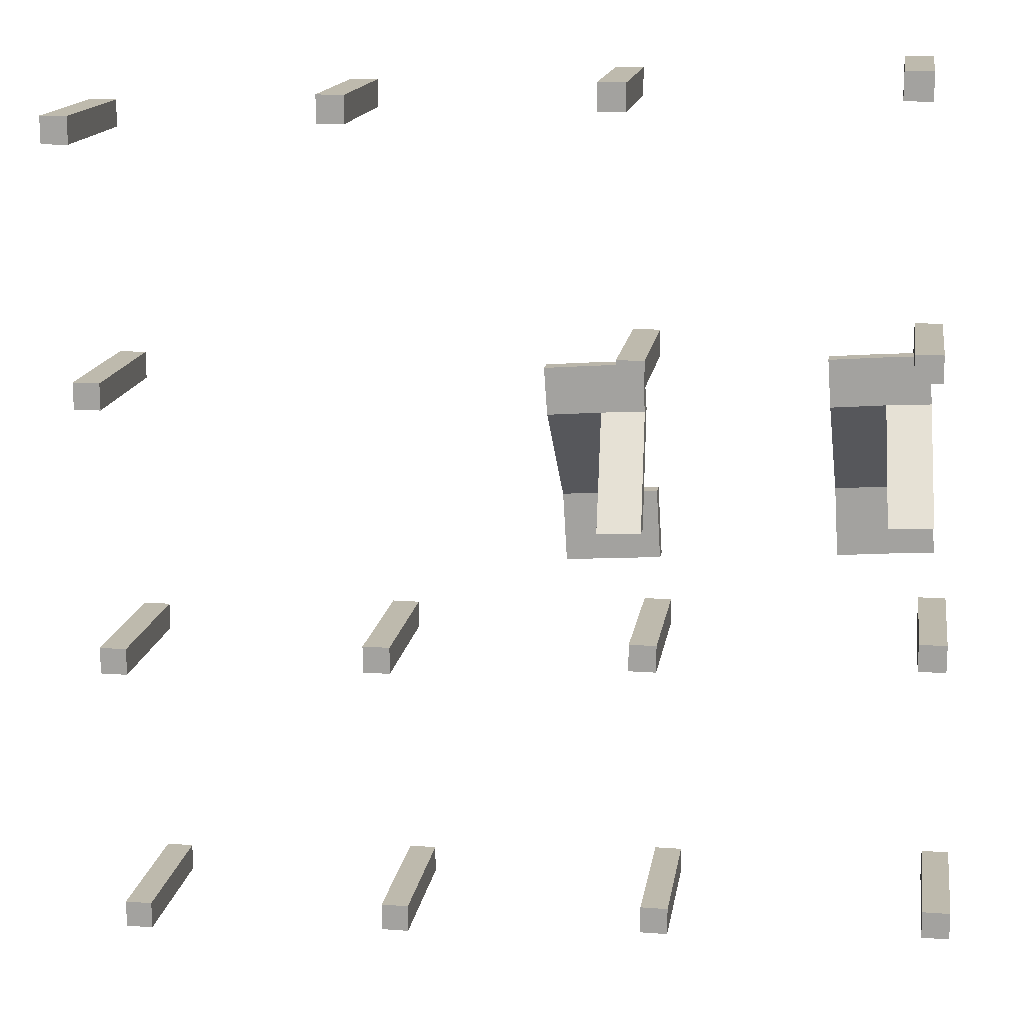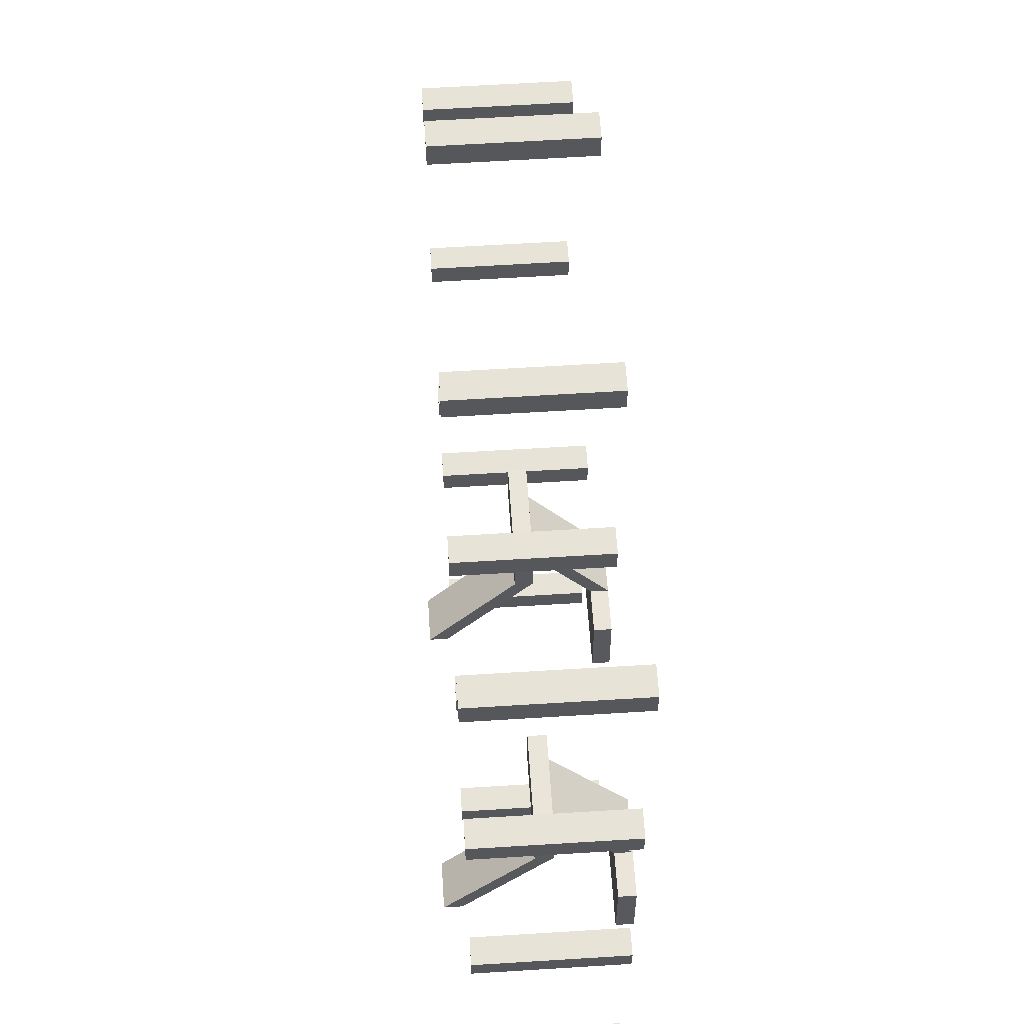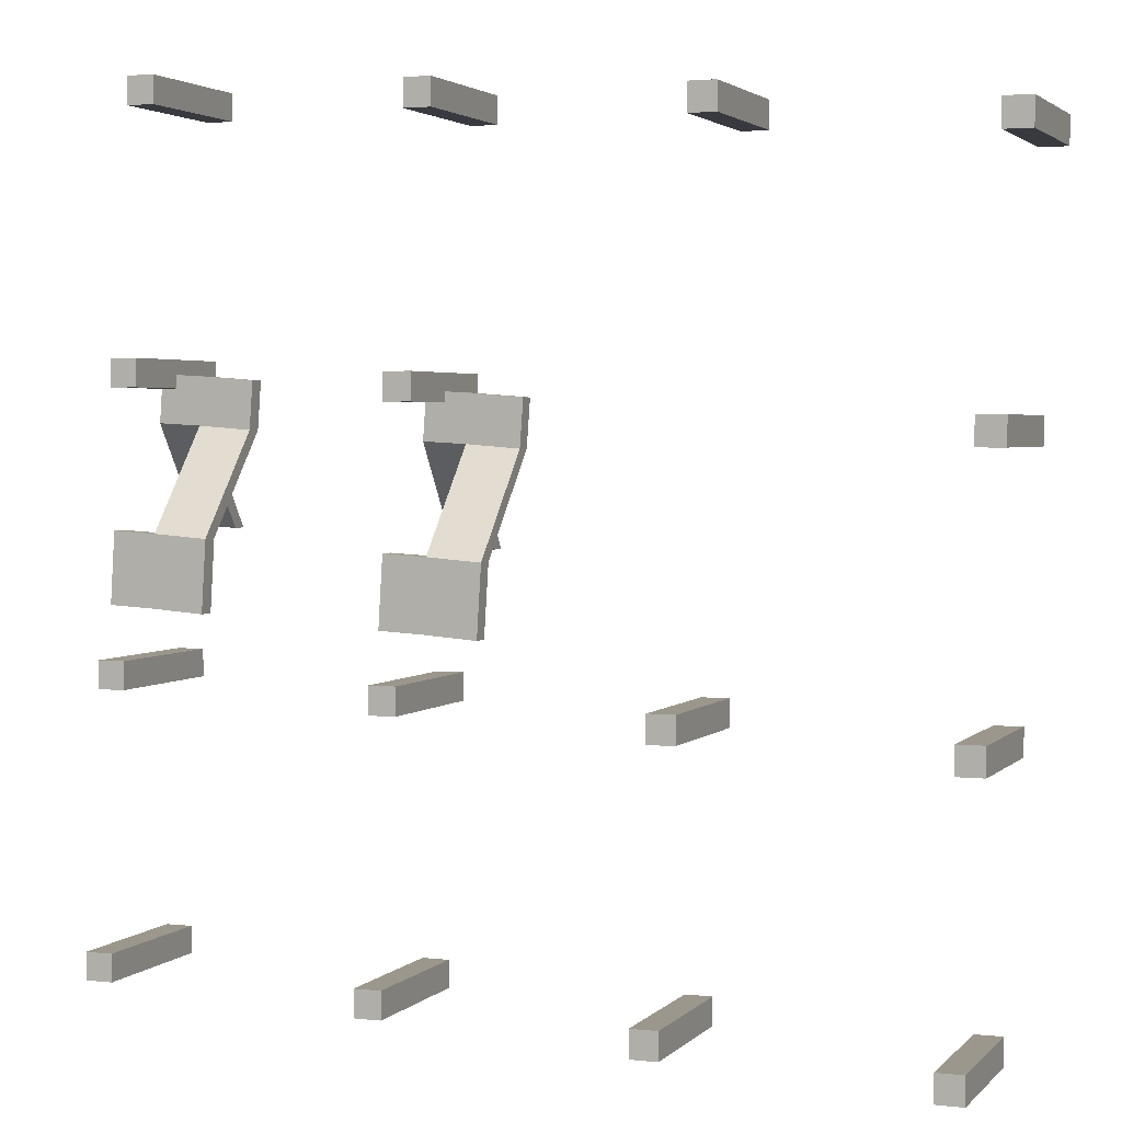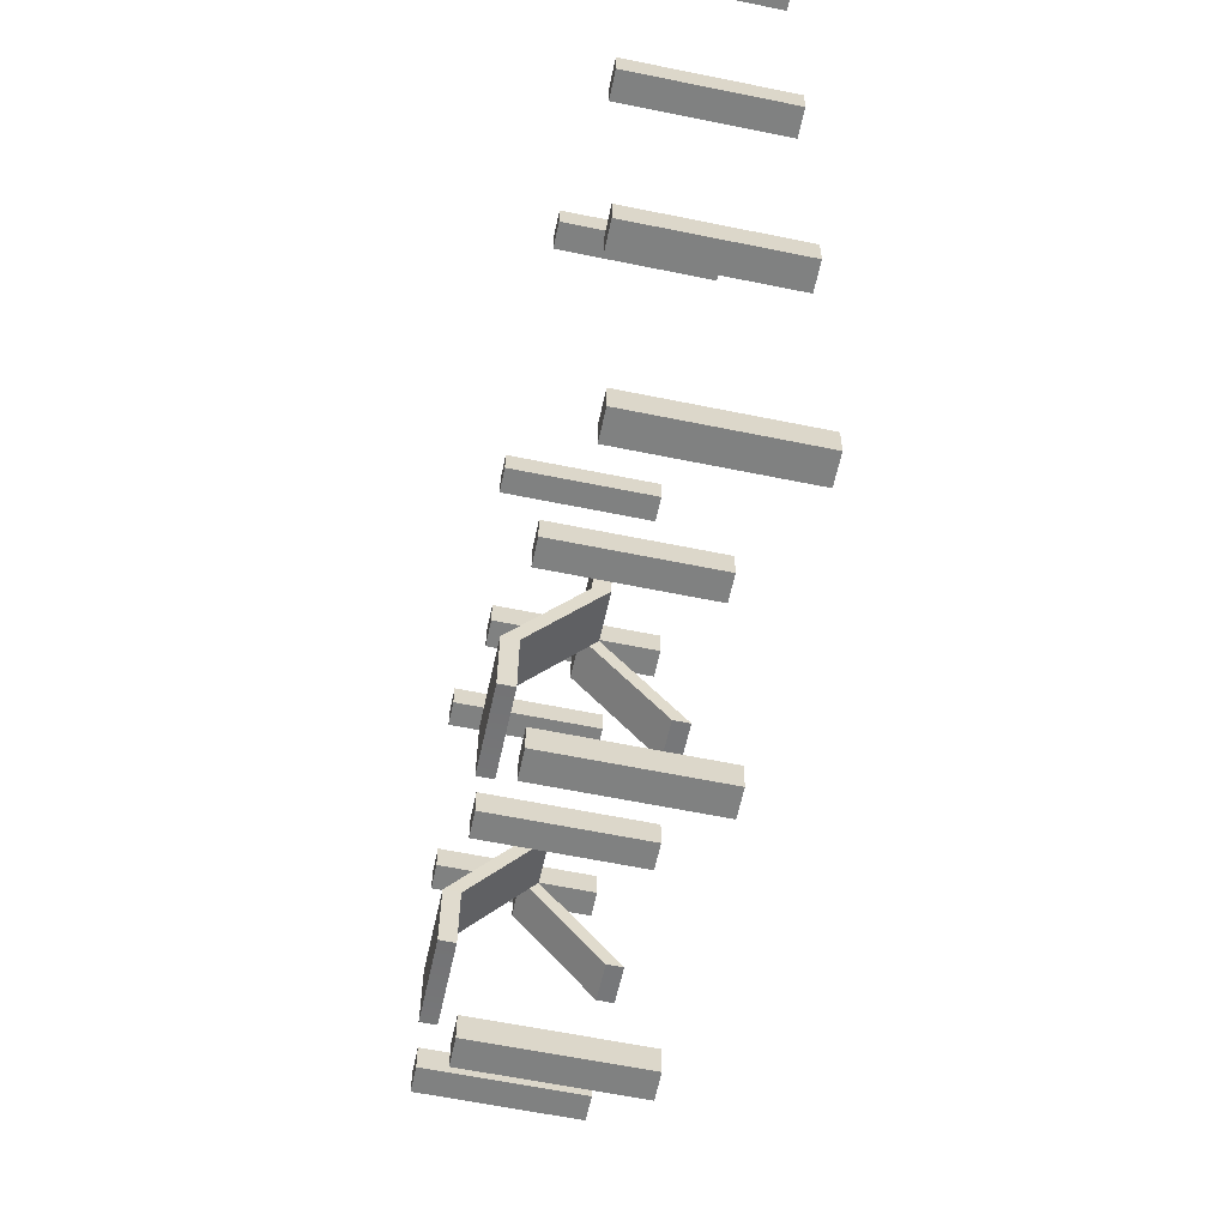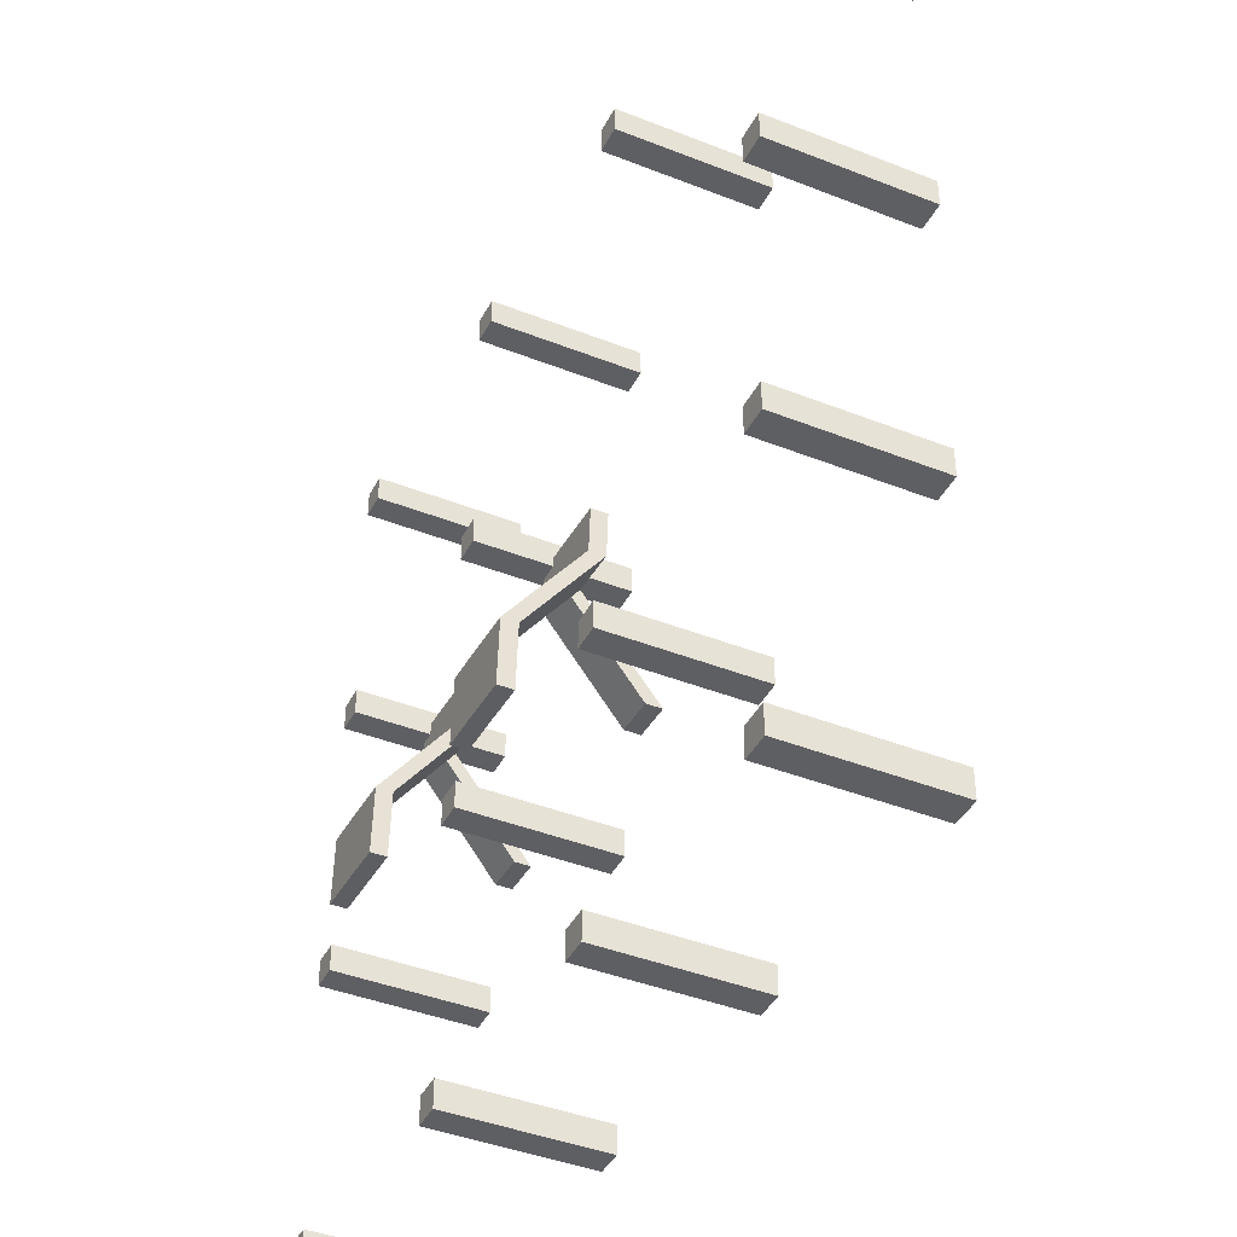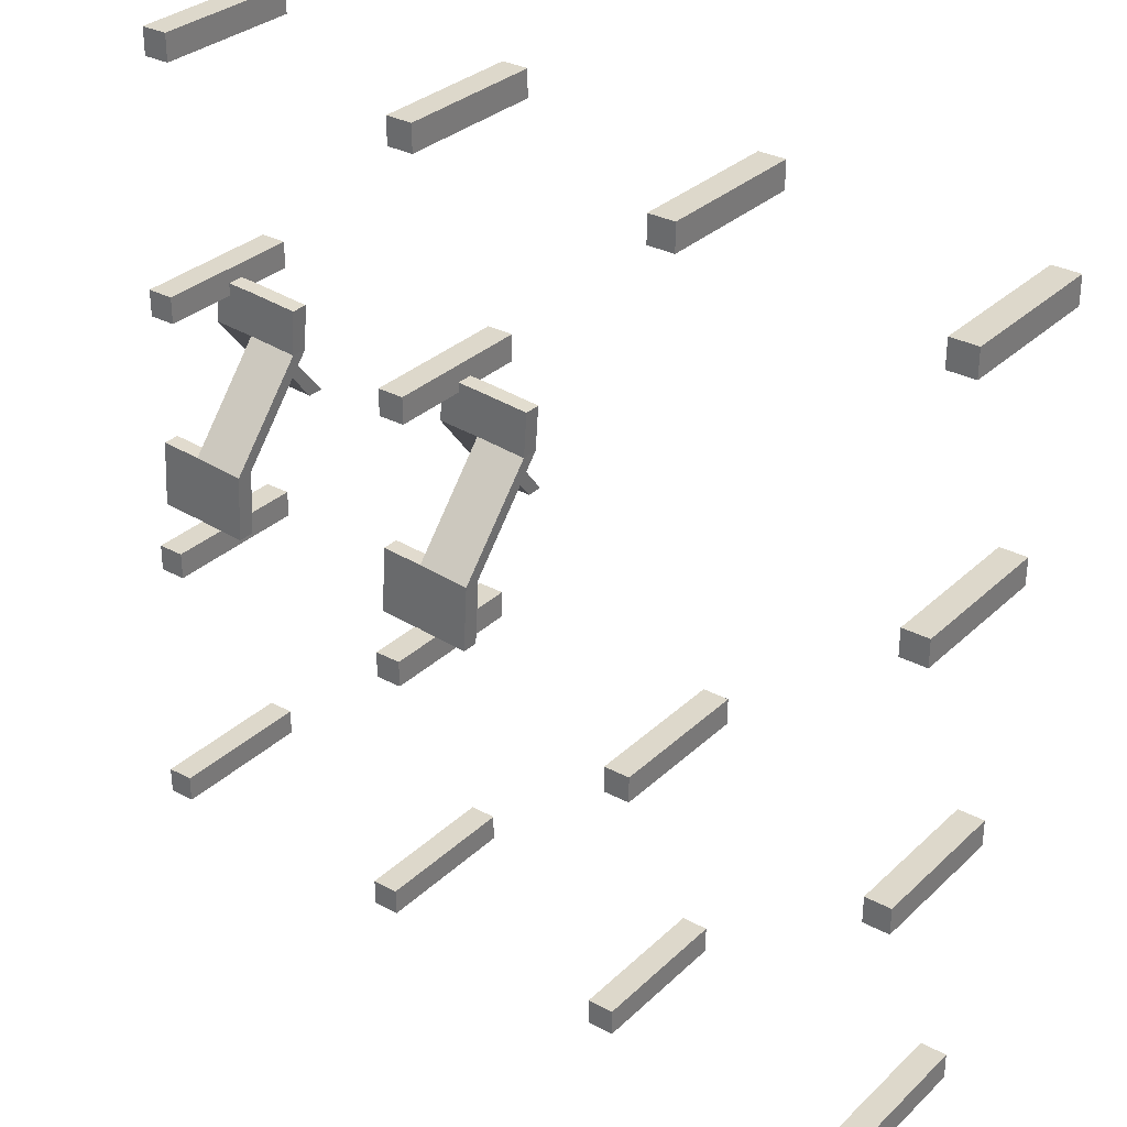
<metadata>
{"format":"obj","ext":"obj","renderer":"f3d","projection":"perspective","resolution":1024,"background":"white","views":[{"elev":15.4,"azim":-171.2,"up":"+Z"},{"elev":62.7,"azim":-93.6,"up":"+Z"},{"elev":2.8,"azim":21.1,"up":"+Z"},{"elev":-60.3,"azim":78.1,"up":"+Z"},{"elev":-41.4,"azim":64.4,"up":"+Z"},{"elev":31.4,"azim":37.4,"up":"+Z"}]}
</metadata>
<code>
v  1446 181.9 -698.9
v  1446 181.9 -734.4
v  1481 181.9 -734.4
v  1481 181.9 -698.9
v  1446 382 -698.9
v  1481 382 -698.9
v  1481 382 -734.4
v  1446 382 -734.4
g Box1047
f 1 2 3 4
f 5 6 7 8
f 1 4 6 5
f 4 3 7 6
f 3 2 8 7
f 2 1 5 8
v  1103 181.9 -330.2
v  2270 181.9 -398.3
v  2270 210.2 -398.3
v  1103 210.2 -330.2
v  2199 181.9 -1565
v  2199 210.2 -1565
v  1032 181.9 -1494
v  1032 210.2 -1494
v  1585 181.9 -729.6
v  1460 181.9 -722.2
v  1460 210.2 -722.2
v  1585 210.2 -729.6
v  1441 181.9 -1002
v  1441 210.2 -1002
v  1566 181.9 -1009
v  1566 210.2 -1009
v  1226 181.9 -707.8
v  1101 181.9 -700.4
v  1101 210.2 -700.4
v  1226 210.2 -707.8
v  1082 181.9 -980.1
v  1082 210.2 -980.1
v  1207 181.9 -987.5
v  1207 210.2 -987.5
v  1807 181.9 -731.5
v  1691 181.9 -724.3
v  1691 210.2 -724.3
v  1807 210.2 -731.5
v  1671 181.9 -1043
v  1671 210.2 -1043
v  1788 181.9 -1051
v  1788 210.2 -1051
g Line06
f 9 10 11 12
f 10 13 14 11
f 13 15 16 14
f 15 9 12 16
f 17 18 19 20
f 18 21 22 19
f 21 23 24 22
f 23 17 20 24
f 25 26 27 28
f 26 29 30 27
f 29 31 32 30
f 31 25 28 32
f 33 34 35 36
f 34 37 38 35
f 37 39 40 38
f 39 33 36 40
f 37 21 31 29
f 9 25 18 17
f 17 34 10 9
f 9 15 26 25
f 15 13 29 26
f 13 39 37 29
f 10 33 39 13
f 25 31 21 18
f 37 34 23 21
f 34 17 23
f 34 33 10
f 38 14 30 32
f 12 11 20 19
f 12 19 22 28
f 12 28 27 16
f 16 27 30 14
f 14 38 40 11
f 11 40 36 35
f 32 28 22 38
f 38 22 24 35
f 35 24 20 11
v  1087 181.9 -889.2
v  1143 181.9 -892.3
v  1137 181.9 -982.6
v  1082 181.9 -979.5
v  1212 181.9 -897.6
v  1206 181.9 -988
v  1087 203.9 -889.2
v  1082 203.9 -979.5
v  1137 203.9 -982.6
v  1143 203.9 -892.3
v  1206 203.9 -988
v  1212 203.9 -897.6
v  1224 281.6 -706.7
v  1155 281.6 -701.3
v  1155 303.6 -701.3
v  1224 303.6 -706.7
v  1151 281.6 -762.1
v  1220 281.6 -767.4
v  1220 303.6 -767.4
v  1151 303.6 -762.1
v  1095 281.6 -759
v  1095 303.6 -759
v  1099 303.6 -698.2
v  1099 281.6 -698.2
v  1143 388.3 -892.3
v  1143 410.4 -892.3
v  1087 410.4 -889.2
v  1087 388.3 -889.2
g Box1051
f 44 43 42 41
f 43 46 45 42
f 50 49 48 47
f 52 51 49 50
f 47 48 44 41
f 48 49 43 44
f 49 51 46 43
f 51 52 45 46
f 56 55 54 53
f 50 47 41 42
f 58 57 42 45
f 60 59 52 50
f 59 58 45 52
f 57 60 50 42
f 53 54 57 58
f 64 63 62 61
f 55 56 59 60
f 56 53 58 59
f 63 64 54 55
f 68 67 66 65
f 64 61 57 54
f 62 63 55 60
f 65 66 60 57
f 67 68 61 62
f 66 67 62 60
f 68 65 57 61
v  1445 181.9 -911.1
v  1500 181.9 -914.2
v  1494 181.9 -1005
v  1439 181.9 -1001
v  1569 181.9 -919.5
v  1564 181.9 -1010
v  1445 203.9 -911.1
v  1439 203.9 -1001
v  1494 203.9 -1005
v  1500 203.9 -914.2
v  1564 203.9 -1010
v  1569 203.9 -919.5
v  1581 281.6 -728.6
v  1512 281.6 -723.3
v  1512 303.6 -723.3
v  1581 303.6 -728.6
v  1508 281.6 -784
v  1577 281.6 -789.4
v  1577 303.6 -789.4
v  1508 303.6 -784
v  1452 281.6 -780.9
v  1452 303.6 -780.9
v  1457 303.6 -720.1
v  1457 281.6 -720.1
v  1500 388.3 -914.3
v  1500 410.4 -914.3
v  1444 410.4 -911.1
v  1444 388.3 -911.1
g Box1052
f 72 71 70 69
f 71 74 73 70
f 78 77 76 75
f 80 79 77 78
f 75 76 72 69
f 76 77 71 72
f 77 79 74 71
f 79 80 73 74
f 84 83 82 81
f 78 75 69 70
f 86 85 70 73
f 88 87 80 78
f 87 86 73 80
f 85 88 78 70
f 81 82 85 86
f 92 91 90 89
f 83 84 87 88
f 84 81 86 87
f 91 92 82 83
f 96 95 94 93
f 92 89 85 82
f 90 91 83 88
f 93 94 88 85
f 95 96 89 90
f 94 95 90 88
f 96 93 85 89
v  2102 181.9 -1465
v  2102 181.9 -1501
v  2138 181.9 -1501
v  2138 181.9 -1465
v  2102 382 -1465
v  2138 382 -1465
v  2138 382 -1501
v  2102 382 -1501
g Box1053
f 97 98 99 100
f 101 102 103 104
f 97 100 102 101
f 100 99 103 102
f 99 98 104 103
f 98 97 101 104
v  1750 181.9 -1446
v  1750 181.9 -1481
v  1785 181.9 -1481
v  1785 181.9 -1446
v  1750 382 -1446
v  1785 382 -1446
v  1785 382 -1481
v  1750 382 -1481
g Box1054
f 105 106 107 108
f 109 110 111 112
f 105 108 110 109
f 108 107 111 110
f 107 106 112 111
f 106 105 109 112
v  1405 181.9 -1426
v  1405 181.9 -1461
v  1441 181.9 -1461
v  1441 181.9 -1426
v  1405 382 -1426
v  1441 382 -1426
v  1441 382 -1461
v  1405 382 -1461
g Box1055
f 113 114 115 116
f 117 118 119 120
f 113 116 118 117
f 116 115 119 118
f 115 114 120 119
f 114 113 117 120
v  1043 181.9 -1407
v  1043 181.9 -1442
v  1079 181.9 -1442
v  1079 181.9 -1407
v  1043 382 -1407
v  1079 382 -1407
v  1079 382 -1442
v  1043 382 -1442
g Box1056
f 121 122 123 124
f 125 126 127 128
f 121 124 126 125
f 124 123 127 126
f 123 122 128 127
f 122 121 125 128
v  1425 181.9 -1066
v  1425 181.9 -1101
v  1461 181.9 -1101
v  1461 181.9 -1066
v  1425 382 -1066
v  1461 382 -1066
v  1461 382 -1101
v  1425 382 -1101
g Box1057
f 129 130 131 132
f 133 134 135 136
f 129 132 134 133
f 132 131 135 134
f 131 130 136 135
f 130 129 133 136
v  1063 181.9 -1048
v  1063 181.9 -1083
v  1099 181.9 -1083
v  1099 181.9 -1048
v  1063 382 -1048
v  1099 382 -1048
v  1099 382 -1083
v  1063 382 -1083
g Box1058
f 137 138 139 140
f 141 142 143 144
f 137 140 142 141
f 140 139 143 142
f 139 138 144 143
f 138 137 141 144
v  2122 181.9 -1106
v  2122 181.9 -1141
v  2158 181.9 -1141
v  2158 181.9 -1106
v  2122 382 -1106
v  2158 382 -1106
v  2158 382 -1141
v  2122 382 -1141
g Box1059
f 145 146 147 148
f 149 150 151 152
f 145 148 150 149
f 148 147 151 150
f 147 146 152 151
f 146 145 149 152
v  1770 181.9 -1086
v  1770 181.9 -1121
v  1805 181.9 -1121
v  1805 181.9 -1086
v  1770 382 -1086
v  1805 382 -1086
v  1805 382 -1121
v  1770 382 -1121
g Box1060
f 153 154 155 156
f 157 158 159 160
f 153 156 158 157
f 156 155 159 158
f 155 154 160 159
f 154 153 157 160
v  1083 181.9 -680.5
v  1083 181.9 -715.9
v  1119 181.9 -715.9
v  1119 181.9 -680.5
v  1083 382 -680.5
v  1119 382 -680.5
v  1119 382 -715.9
v  1083 382 -715.9
g Box1061
f 161 162 163 164
f 165 166 167 168
f 161 164 166 165
f 164 163 167 166
f 163 162 168 167
f 162 161 165 168
v  2142 181.9 -750.5
v  2142 181.9 -785.9
v  2177 181.9 -785.9
v  2177 181.9 -750.5
v  2142 382 -750.5
v  2177 382 -750.5
v  2177 382 -785.9
v  2142 382 -785.9
g Box1062
f 169 170 171 172
f 173 174 175 176
f 169 172 174 173
f 172 171 175 174
f 171 170 176 175
f 170 169 173 176
v  1472 181.9 -361.2
v  1472 181.9 -396.7
v  1508 181.9 -396.7
v  1508 181.9 -361.2
v  1472 382 -361.2
v  1508 382 -361.2
v  1508 382 -396.7
v  1472 382 -396.7
g Box1063
f 177 178 179 180
f 181 182 183 184
f 177 180 182 181
f 180 179 183 182
f 179 178 184 183
f 178 177 181 184
v  1110 181.9 -342.8
v  1110 181.9 -378.2
v  1145 181.9 -378.2
v  1145 181.9 -342.8
v  1110 382 -342.8
v  1145 382 -342.8
v  1145 382 -378.2
v  1110 382 -378.2
g Box1064
f 185 186 187 188
f 189 190 191 192
f 185 188 190 189
f 188 187 191 190
f 187 186 192 191
f 186 185 189 192
v  2169 181.9 -412.8
v  2169 181.9 -448.2
v  2204 181.9 -448.2
v  2204 181.9 -412.8
v  2169 382 -412.8
v  2204 382 -412.8
v  2204 382 -448.2
v  2169 382 -448.2
g Box1065
f 193 194 195 196
f 197 198 199 200
f 193 196 198 197
f 196 195 199 198
f 195 194 200 199
f 194 193 197 200
v  1817 181.9 -381.2
v  1817 181.9 -416.6
v  1852 181.9 -416.6
v  1852 181.9 -381.2
v  1817 382 -381.2
v  1852 382 -381.2
v  1852 382 -416.6
v  1817 382 -416.6
g Box1066
f 201 202 203 204
f 205 206 207 208
f 201 204 206 205
f 204 203 207 206
f 203 202 208 207
f 202 201 205 208

</code>
